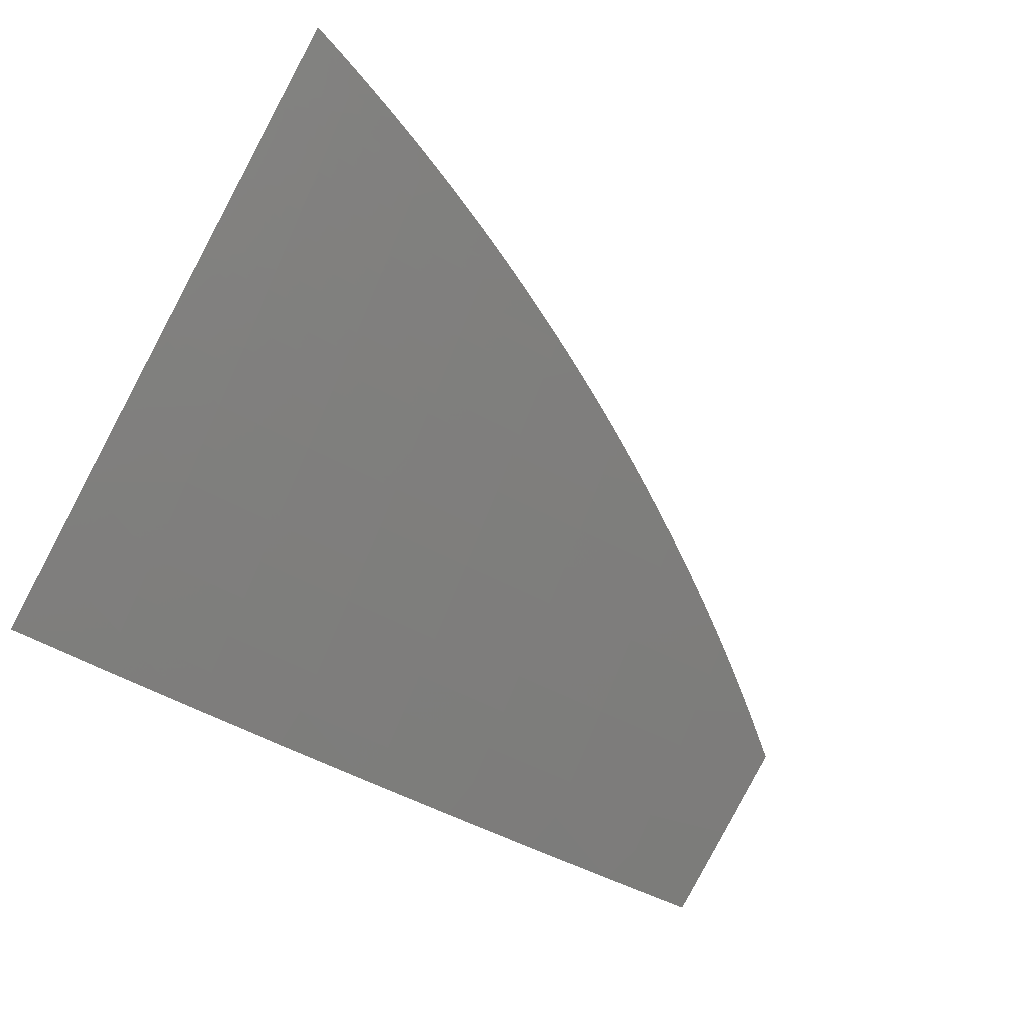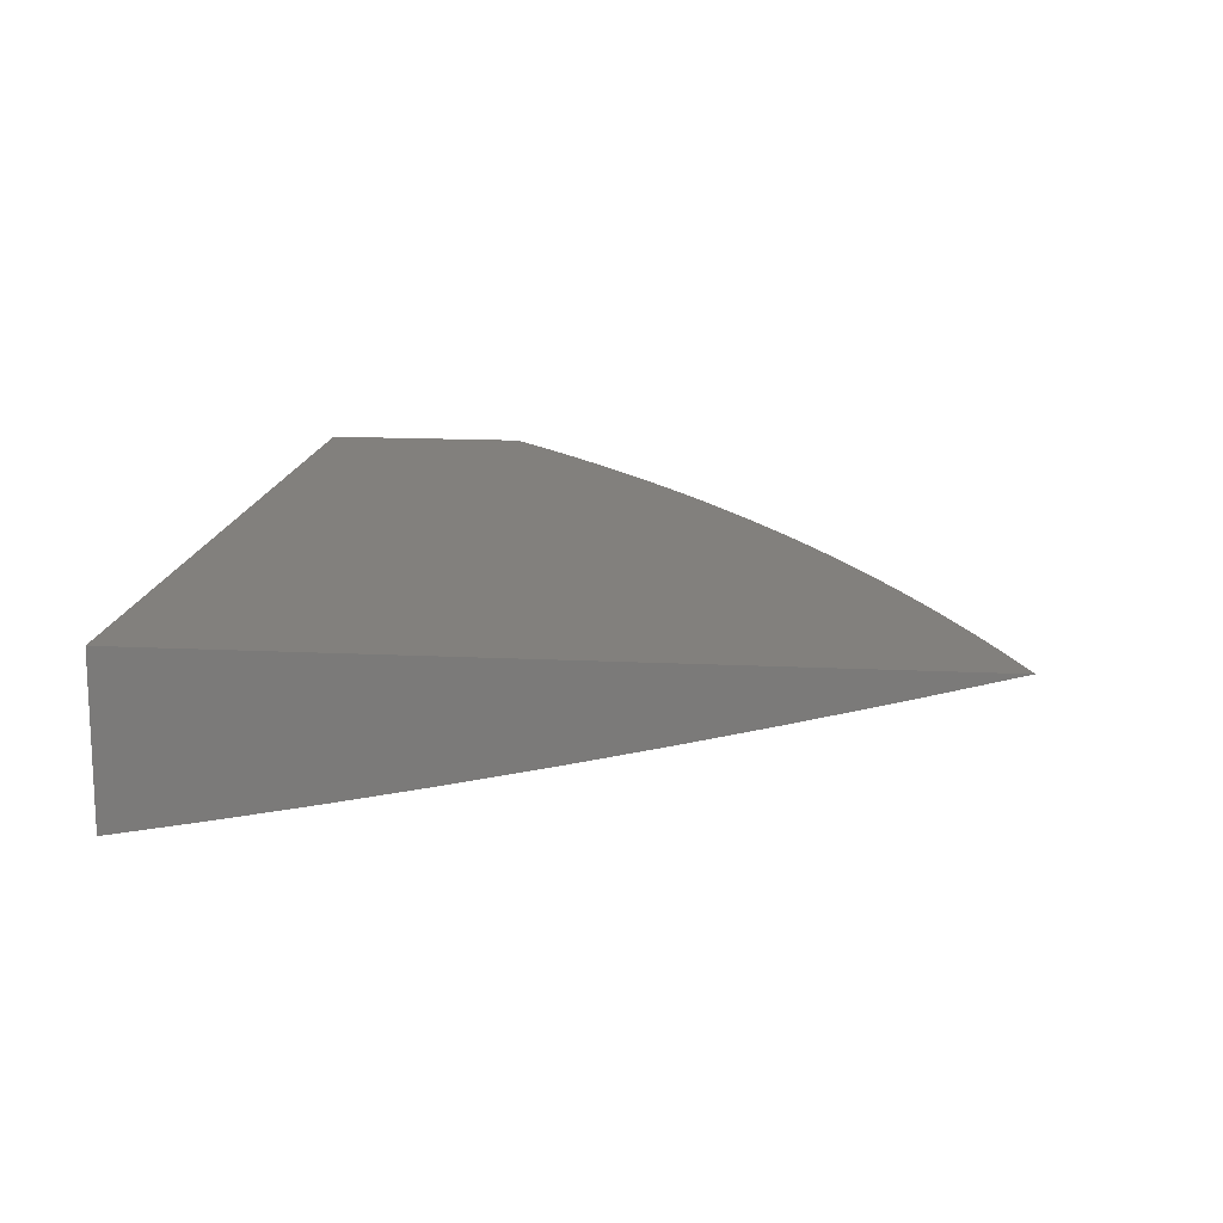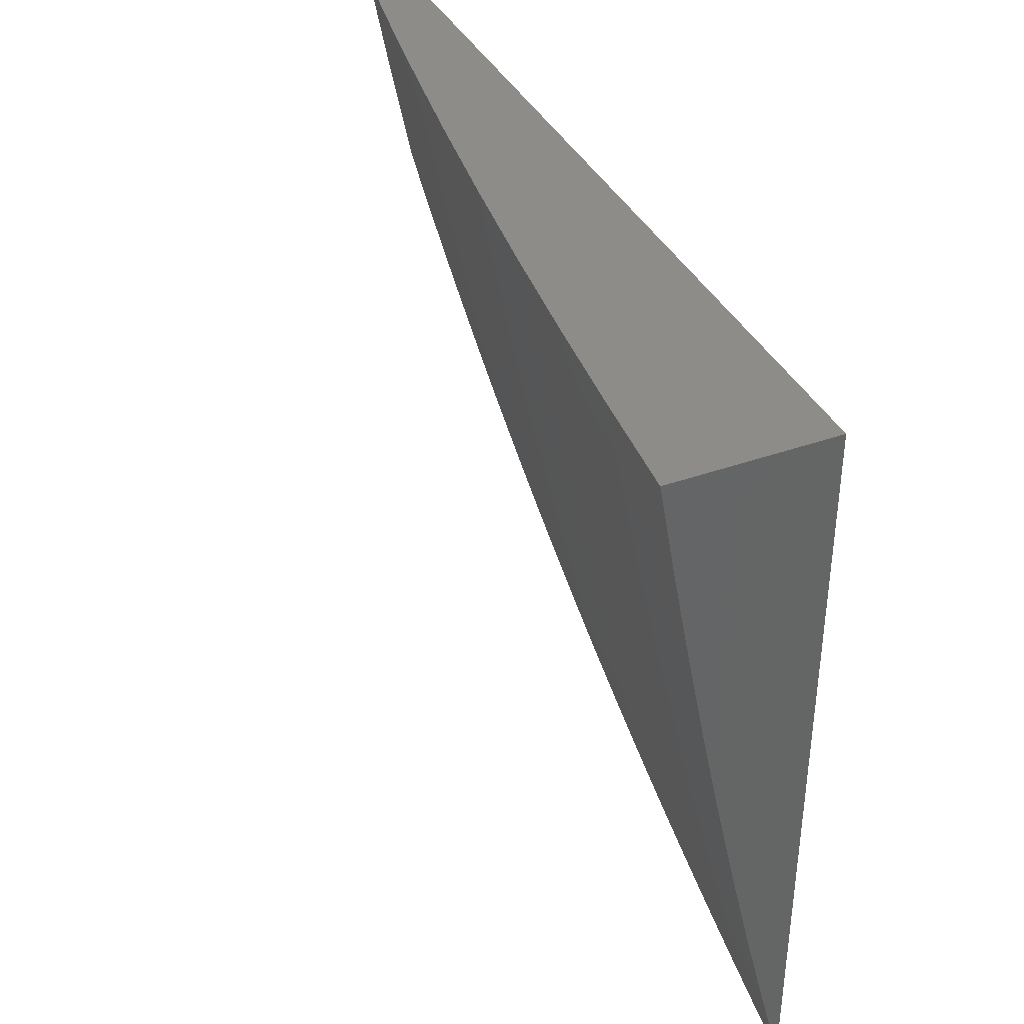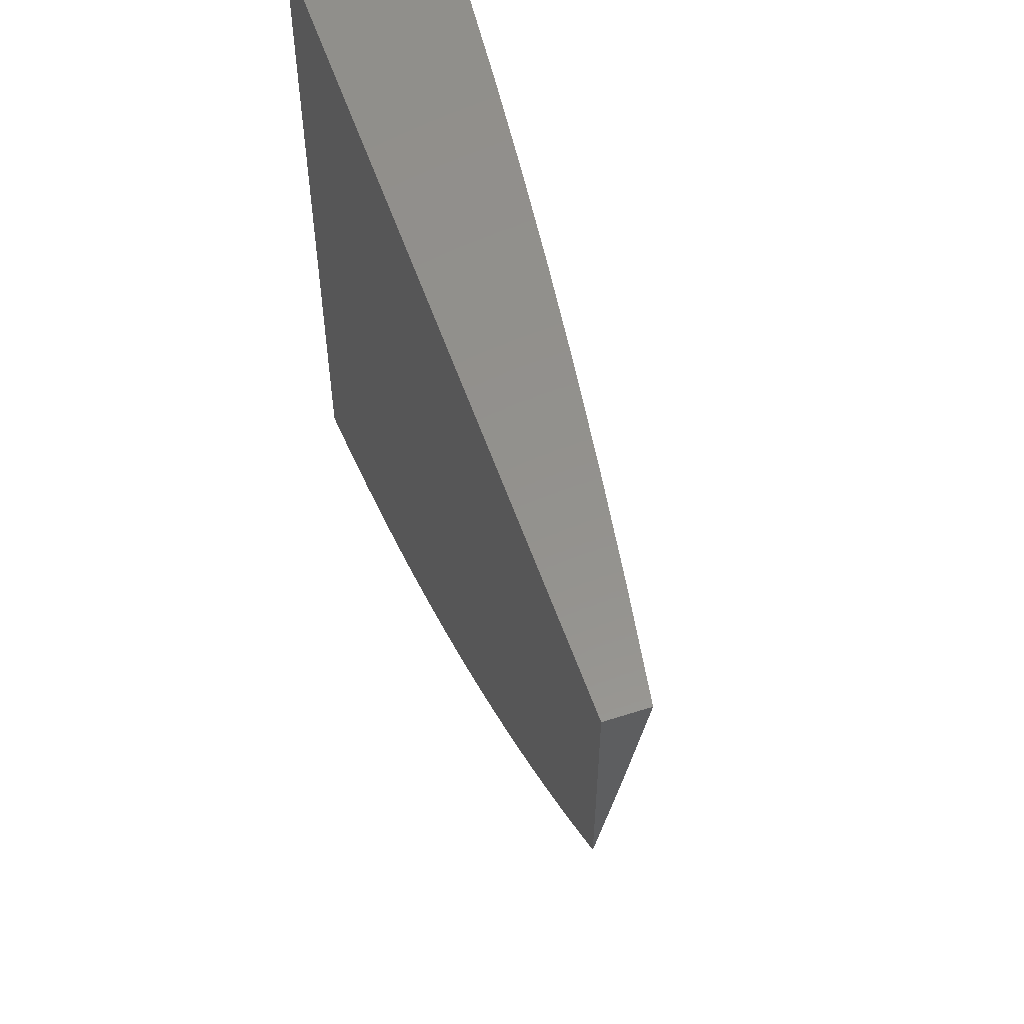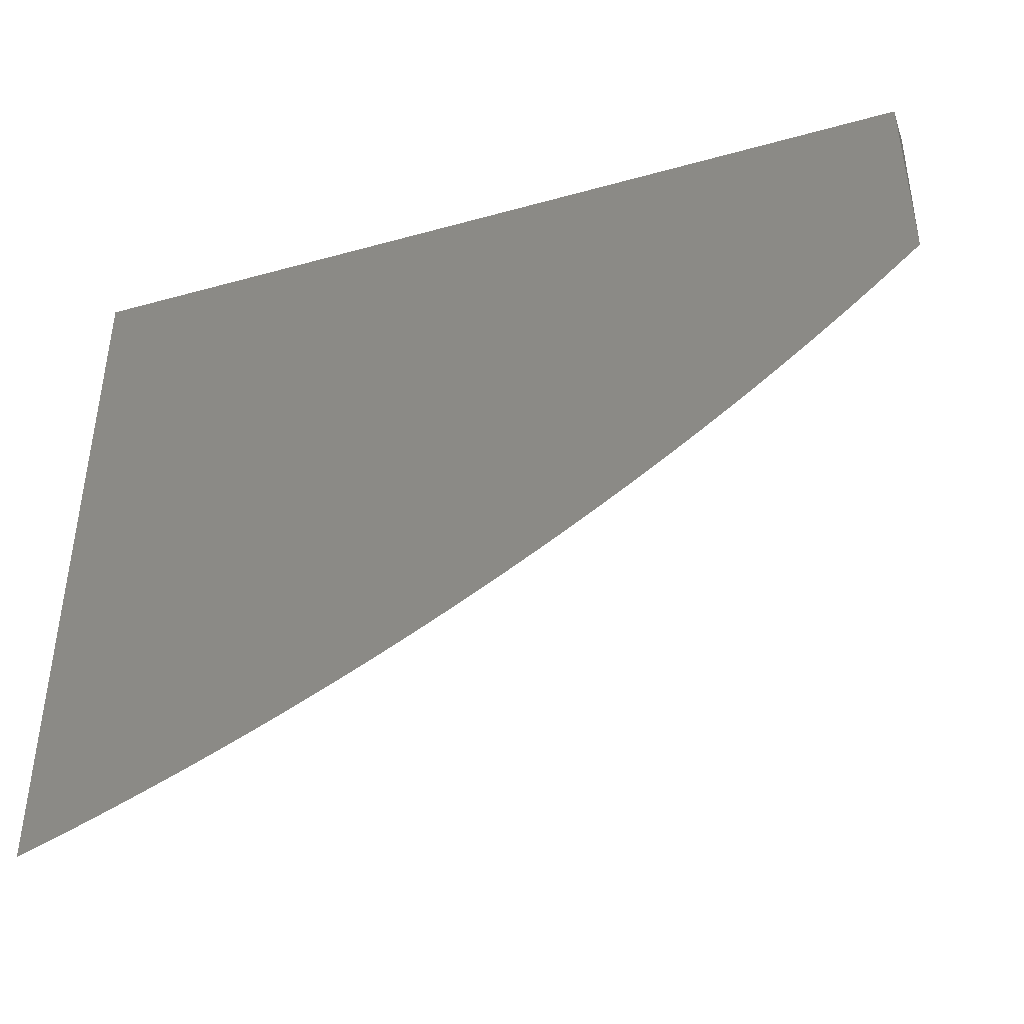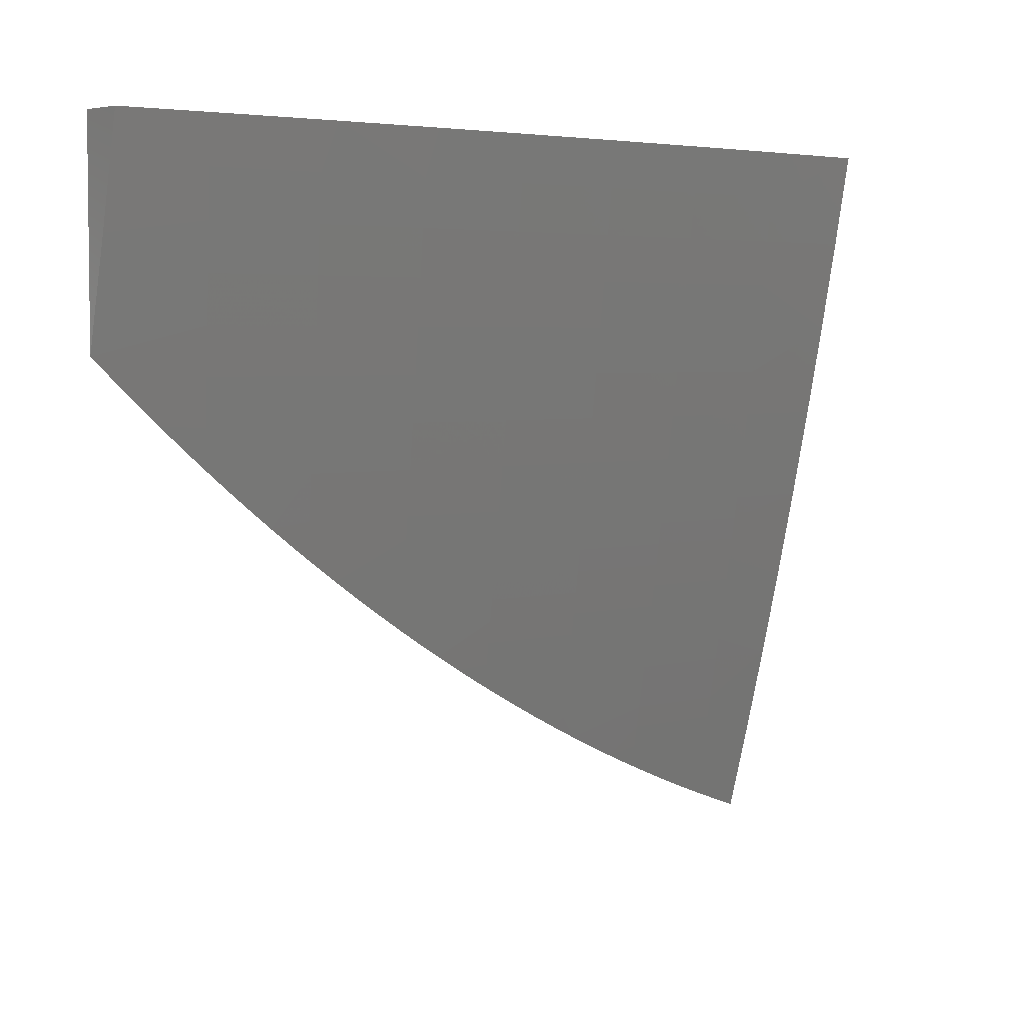
<metadata>
{"format":"stl","ext":"stl","renderer":"f3d","projection":"perspective","resolution":1024,"background":"white","views":[{"elev":-71.5,"azim":151.5,"up":"+Y"},{"elev":15.0,"azim":96.1,"up":"+Y"},{"elev":38.3,"azim":65.7,"up":"+Z"},{"elev":55.4,"azim":-108.7,"up":"+Z"},{"elev":-43.5,"azim":-161.8,"up":"+Z"},{"elev":4.2,"azim":-45.3,"up":"+Z"}]}
</metadata>
<code>
# stl→obj: 155 verts, 306 faces
v -1 -12.16 -2.105
v -1 -12.18 -2
v -1.125 -12.16 -2.053
v -1.126 -12.17 -2
v -1.251 -12.16 -2
v -1.253 -12.15 -2.053
v -1.376 -12.14 -2
v -1.381 -12.13 -2.053
v -1.502 -12.12 -2
v -1.509 -12.11 -2.053
v -1.627 -12.11 -2
v -1.637 -12.1 -2.053
v -1.751 -12.09 -2
v -1.766 -12.08 -2.053
v -1.876 -12.07 -2
v -1.894 -12.06 -2.053
v -2 -12.05 -2
v -2 -12.02 -2.121
v -2 -12 -2.242
v -1.883 -12.04 -2.158
v -1.888 -12.05 -2.105
v -1.76 -12.07 -2.105
v -1.945 -12 -2.289
v -1.871 -12.02 -2.262
v -1.877 -12.03 -2.21
v -1.75 -12.05 -2.21
v -1.755 -12.06 -2.158
v -1.628 -12.08 -2.158
v -1.633 -12.09 -2.105
v -1.505 -12.11 -2.105
v -1.865 -12.01 -2.315
v -1.917 -12 -2.313
v -1.889 -12 -2.336
v -1.86 -12 -2.359
v -1.831 -12 -2.381
v -1.739 -12.03 -2.315
v -1.733 -12.02 -2.367
v -1.612 -12.05 -2.315
v -1.607 -12.04 -2.367
v -1.486 -12.07 -2.315
v -1.481 -12.06 -2.367
v -1.36 -12.08 -2.315
v -1.355 -12.07 -2.367
v -1.234 -12.1 -2.315
v -1.229 -12.09 -2.367
v -1.104 -12.1 -2.367
v -1.101 -12.09 -2.419
v -1 -12.1 -2.418
v -1.099 -12.08 -2.445
v -1.097 -12.08 -2.471
v -1.223 -12.07 -2.445
v -1.221 -12.06 -2.471
v -1.346 -12.05 -2.471
v -1.343 -12.04 -2.497
v -1.468 -12.03 -2.497
v -1.466 -12.02 -2.523
v -1.59 -12.01 -2.523
v -1.587 -12 -2.549
v -1.591 -12 -2.548
v -1.56 -12 -2.567
v -1.802 -12 -2.403
v -1.773 -12 -2.425
v -1.727 -12.01 -2.419
v -1.743 -12 -2.447
v -1.724 -12 -2.445
v -1.713 -12 -2.468
v -1.683 -12 -2.488
v -1.653 -12 -2.509
v -1.596 -12.02 -2.471
v -1.599 -12.02 -2.445
v -1.602 -12.03 -2.419
v -1.593 -12.01 -2.497
v -1.622 -12 -2.528
v -1.529 -12 -2.586
v -1.463 -12.02 -2.549
v -1.341 -12.04 -2.523
v -1.219 -12.06 -2.497
v -1.095 -12.07 -2.497
v -1 -12.08 -2.522
v -1.46 -12.01 -2.575
v -1.497 -12 -2.604
v -1.457 -12.01 -2.601
v -1.466 -12 -2.622
v -1.455 -12 -2.627
v -1.434 -12 -2.64
v -1.401 -12 -2.657
v -1.369 -12 -2.674
v -1.328 -12.01 -2.653
v -1.331 -12.02 -2.627
v -1.334 -12.02 -2.601
v -1.336 -12.03 -2.575
v -1.339 -12.03 -2.549
v -1.326 -12 -2.679
v -1.336 -12 -2.69
v -1.304 -12 -2.707
v -1.271 -12 -2.722
v -1.237 -12 -2.737
v -1.2 -12.01 -2.704
v -1.203 -12.02 -2.679
v -1.078 -12.03 -2.704
v -1.081 -12.03 -2.679
v -1 -12.03 -2.73
v -1 -12.05 -2.626
v -1.198 -12.01 -2.73
v -1.204 -12 -2.752
v -1.17 -12 -2.767
v -1.074 -12.01 -2.756
v -1.137 -12 -2.781
v -1.072 -12.01 -2.781
v -1.103 -12 -2.794
v -1.069 -12 -2.808
v -1.034 -12 -2.82
v -1 -12 -2.833
v -1.089 -12.06 -2.575
v -1.087 -12.05 -2.601
v -1.085 -12.04 -2.627
v -1.21 -12.04 -2.601
v -1.208 -12.03 -2.627
v -1 -12.12 -2.314
v -1.108 -12.11 -2.315
v -1.238 -12.11 -2.262
v -1.364 -12.09 -2.262
v -1.491 -12.08 -2.262
v -1.618 -12.06 -2.262
v -1.744 -12.04 -2.262
v -1.111 -12.12 -2.262
v -1 -12.14 -2.209
v -1.115 -12.13 -2.21
v -1.118 -12.14 -2.158
v -1.245 -12.13 -2.158
v -1.249 -12.14 -2.105
v -1.373 -12.11 -2.158
v -1.377 -12.12 -2.105
v -1.5 -12.1 -2.158
v -1.122 -12.15 -2.105
v -1.241 -12.12 -2.21
v -1.368 -12.1 -2.21
v -1.496 -12.09 -2.21
v -1.623 -12.07 -2.21
v -1.225 -12.08 -2.419
v -1.351 -12.06 -2.419
v -1.476 -12.05 -2.419
v -1.093 -12.07 -2.523
v -1.091 -12.06 -2.549
v -1.214 -12.05 -2.549
v -1.212 -12.04 -2.575
v -1.217 -12.05 -2.523
v -1.083 -12.04 -2.653
v -1.205 -12.02 -2.653
v -1.076 -12.02 -2.73
v -1.348 -12.06 -2.445
v -1.471 -12.03 -2.471
v -1.474 -12.04 -2.445
v -2 -12 -2
v -1 -12 -2
f 1 2 3
f 3 2 4
f 3 4 5
f 3 5 6
f 6 5 7
f 6 7 8
f 8 7 9
f 8 9 10
f 10 9 11
f 10 11 12
f 12 11 13
f 12 13 14
f 14 13 15
f 14 15 16
f 16 15 17
f 16 17 18
f 19 20 18
f 18 20 21
f 18 21 16
f 16 21 22
f 16 22 14
f 14 22 12
f 23 24 19
f 19 24 25
f 19 25 20
f 20 25 26
f 20 26 27
f 27 26 28
f 27 28 29
f 29 28 30
f 29 30 10
f 10 30 8
f 24 23 31
f 31 23 32
f 31 32 33
f 33 34 31
f 31 34 35
f 31 35 36
f 36 35 37
f 36 37 38
f 38 37 39
f 38 39 40
f 40 39 41
f 40 41 42
f 42 41 43
f 42 43 44
f 44 43 45
f 44 45 46
f 46 45 47
f 46 47 48
f 48 47 49
f 48 49 50
f 50 49 51
f 50 51 52
f 52 51 53
f 52 53 54
f 54 53 55
f 54 55 56
f 56 55 57
f 56 57 58
f 58 57 59
f 58 59 60
f 61 62 35
f 35 62 37
f 37 62 63
f 63 62 64
f 63 64 65
f 65 64 66
f 65 66 67
f 68 69 67
f 67 69 70
f 67 70 65
f 65 70 71
f 65 71 63
f 63 71 39
f 63 39 37
f 69 68 72
f 72 68 73
f 72 73 57
f 57 73 59
f 60 74 58
f 58 74 75
f 58 75 56
f 56 75 76
f 56 76 54
f 54 76 77
f 54 77 52
f 52 77 78
f 52 78 50
f 50 78 79
f 50 79 48
f 75 74 80
f 80 74 81
f 80 81 82
f 82 81 83
f 82 83 84
f 84 83 85
f 84 85 86
f 87 88 86
f 86 88 89
f 86 89 84
f 84 89 90
f 84 90 82
f 82 90 91
f 82 91 80
f 80 91 92
f 80 92 75
f 75 92 76
f 88 87 93
f 93 87 94
f 93 94 95
f 96 97 95
f 95 97 98
f 95 98 99
f 99 98 100
f 99 100 101
f 101 100 102
f 101 102 103
f 98 97 104
f 104 97 105
f 104 105 106
f 104 106 107
f 107 106 108
f 107 108 109
f 109 108 110
f 109 110 111
f 111 112 109
f 109 112 113
f 109 113 102
f 79 114 103
f 103 114 115
f 103 115 116
f 116 115 117
f 116 117 118
f 118 117 89
f 118 89 88
f 48 119 46
f 46 119 120
f 46 120 44
f 44 120 121
f 44 121 42
f 42 121 122
f 42 122 40
f 40 122 123
f 40 123 38
f 38 123 124
f 38 124 36
f 36 124 125
f 36 125 24
f 24 125 25
f 120 119 126
f 126 119 127
f 126 127 128
f 128 127 129
f 128 129 130
f 130 129 131
f 130 131 132
f 132 131 133
f 132 133 134
f 134 133 30
f 134 30 28
f 127 1 129
f 129 1 135
f 129 135 131
f 131 135 6
f 131 6 133
f 133 6 8
f 133 8 30
f 135 1 3
f 6 135 3
f 121 120 126
f 126 128 136
f 136 128 130
f 136 130 137
f 137 130 132
f 137 132 138
f 138 132 134
f 138 134 139
f 139 134 28
f 139 28 26
f 49 47 140
f 140 47 45
f 140 45 141
f 141 45 43
f 141 43 142
f 142 43 41
f 142 41 71
f 71 41 39
f 78 143 79
f 79 143 144
f 79 144 114
f 114 144 145
f 114 145 146
f 146 145 91
f 146 91 90
f 78 77 143
f 143 77 147
f 143 147 144
f 144 147 145
f 117 115 146
f 146 115 114
f 101 103 148
f 148 103 116
f 148 116 118
f 101 148 149
f 149 148 118
f 149 118 88
f 100 150 102
f 102 150 107
f 102 107 109
f 104 107 150
f 104 150 98
f 98 150 100
f 122 121 136
f 136 121 126
f 122 136 137
f 49 140 51
f 51 140 151
f 51 151 53
f 53 151 152
f 53 152 55
f 55 152 72
f 55 72 57
f 151 140 141
f 77 76 147
f 147 76 92
f 147 92 145
f 145 92 91
f 89 117 90
f 90 117 146
f 101 149 99
f 99 149 93
f 99 93 95
f 93 149 88
f 123 122 137
f 123 137 138
f 151 141 153
f 153 141 142
f 153 142 70
f 70 142 71
f 124 123 138
f 124 138 139
f 151 153 152
f 152 153 69
f 152 69 72
f 69 153 70
f 10 12 29
f 29 12 22
f 29 22 27
f 27 22 21
f 27 21 20
f 125 124 139
f 125 139 26
f 25 125 26
f 31 36 24
f 19 18 154
f 154 18 17
f 17 15 154
f 154 15 155
f 155 15 13
f 155 13 11
f 11 9 155
f 155 9 7
f 155 7 5
f 5 4 155
f 155 4 2
f 113 112 155
f 155 112 111
f 155 111 110
f 110 108 155
f 155 108 106
f 155 106 105
f 105 97 155
f 155 97 96
f 155 96 95
f 95 94 155
f 155 94 87
f 155 87 86
f 86 85 155
f 155 85 83
f 155 83 81
f 81 74 155
f 155 74 60
f 155 60 59
f 59 73 155
f 155 73 68
f 155 68 67
f 67 66 155
f 155 66 64
f 155 64 62
f 62 61 155
f 155 61 35
f 155 35 34
f 155 34 154
f 154 34 33
f 154 33 32
f 32 23 154
f 154 23 19
f 2 1 155
f 155 1 127
f 155 127 119
f 119 48 155
f 155 48 79
f 155 79 103
f 103 102 155
f 155 102 113

</code>
